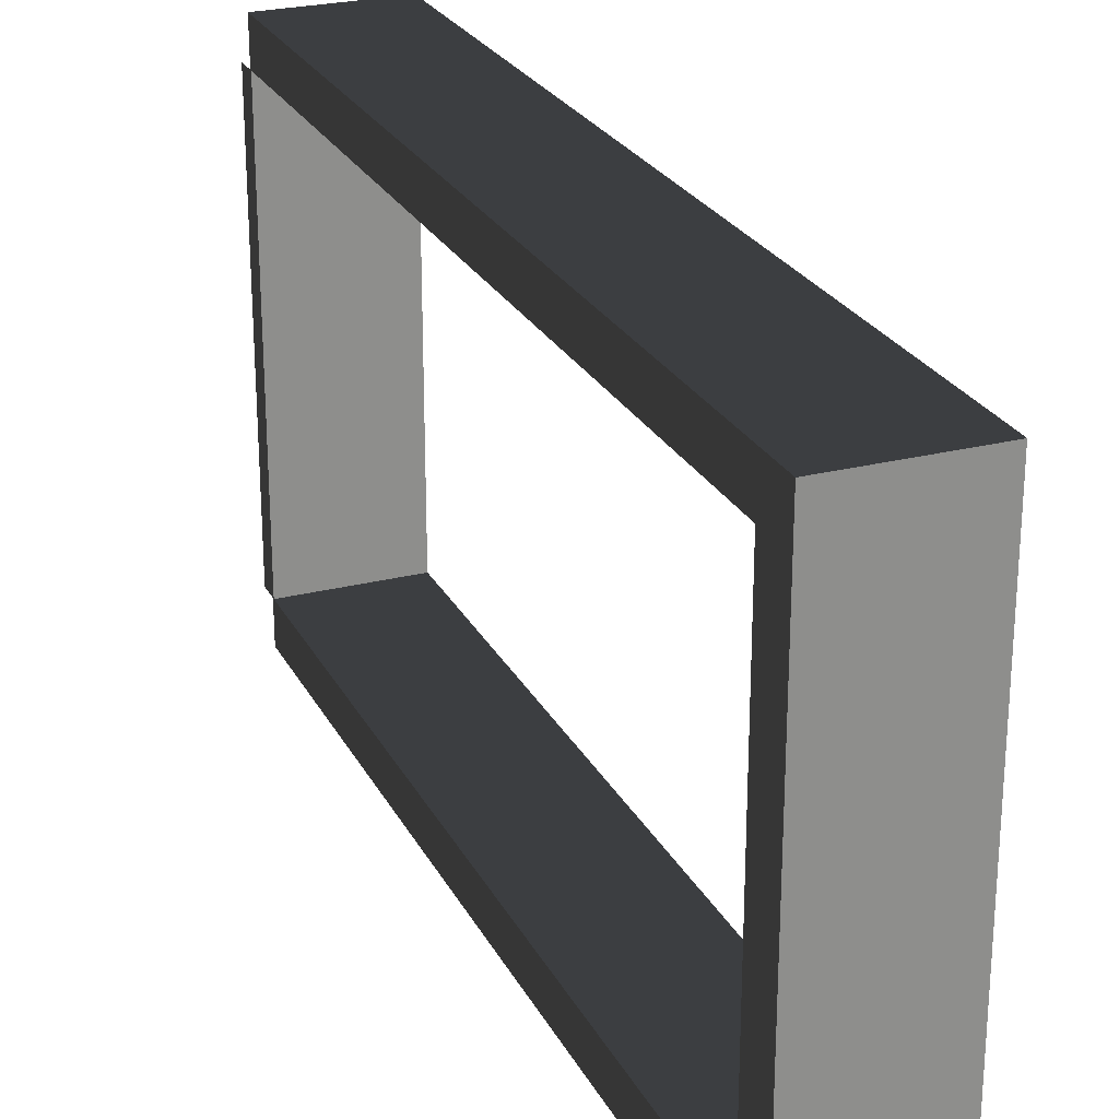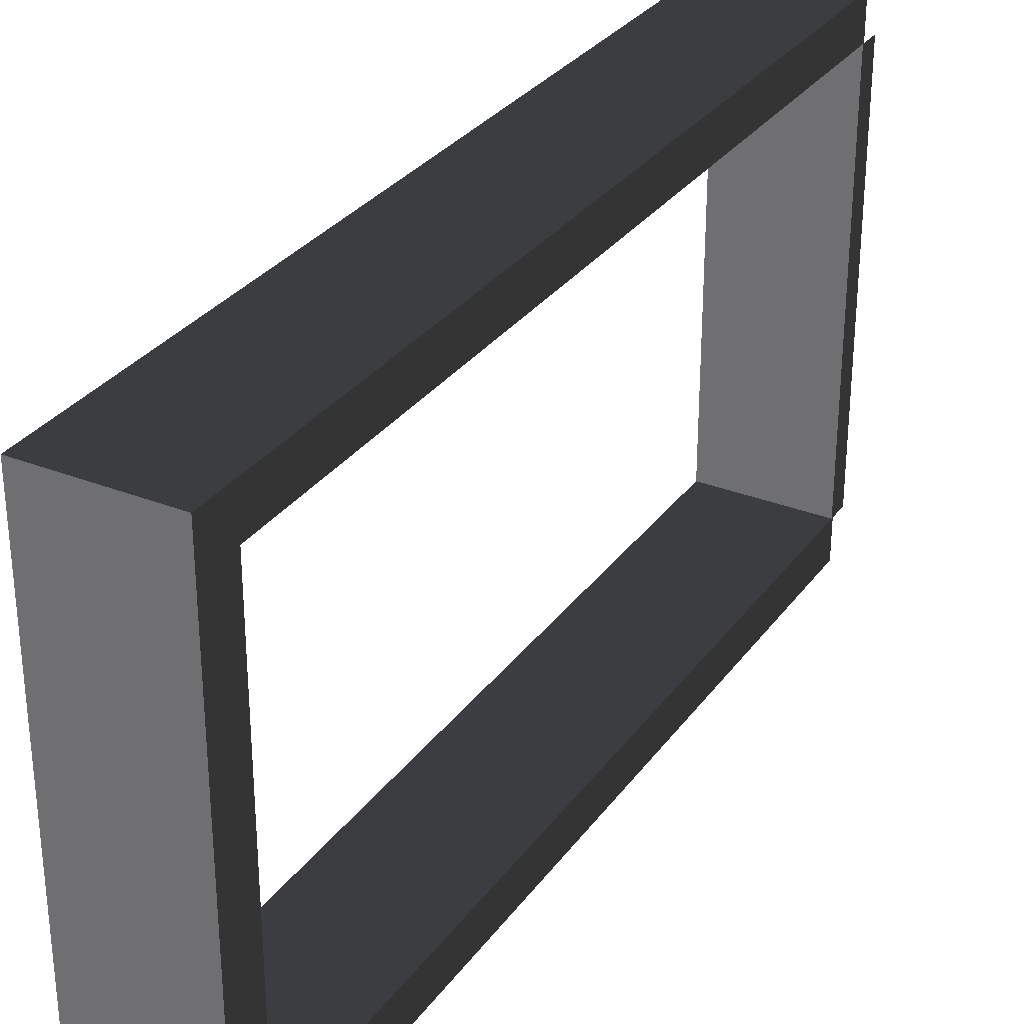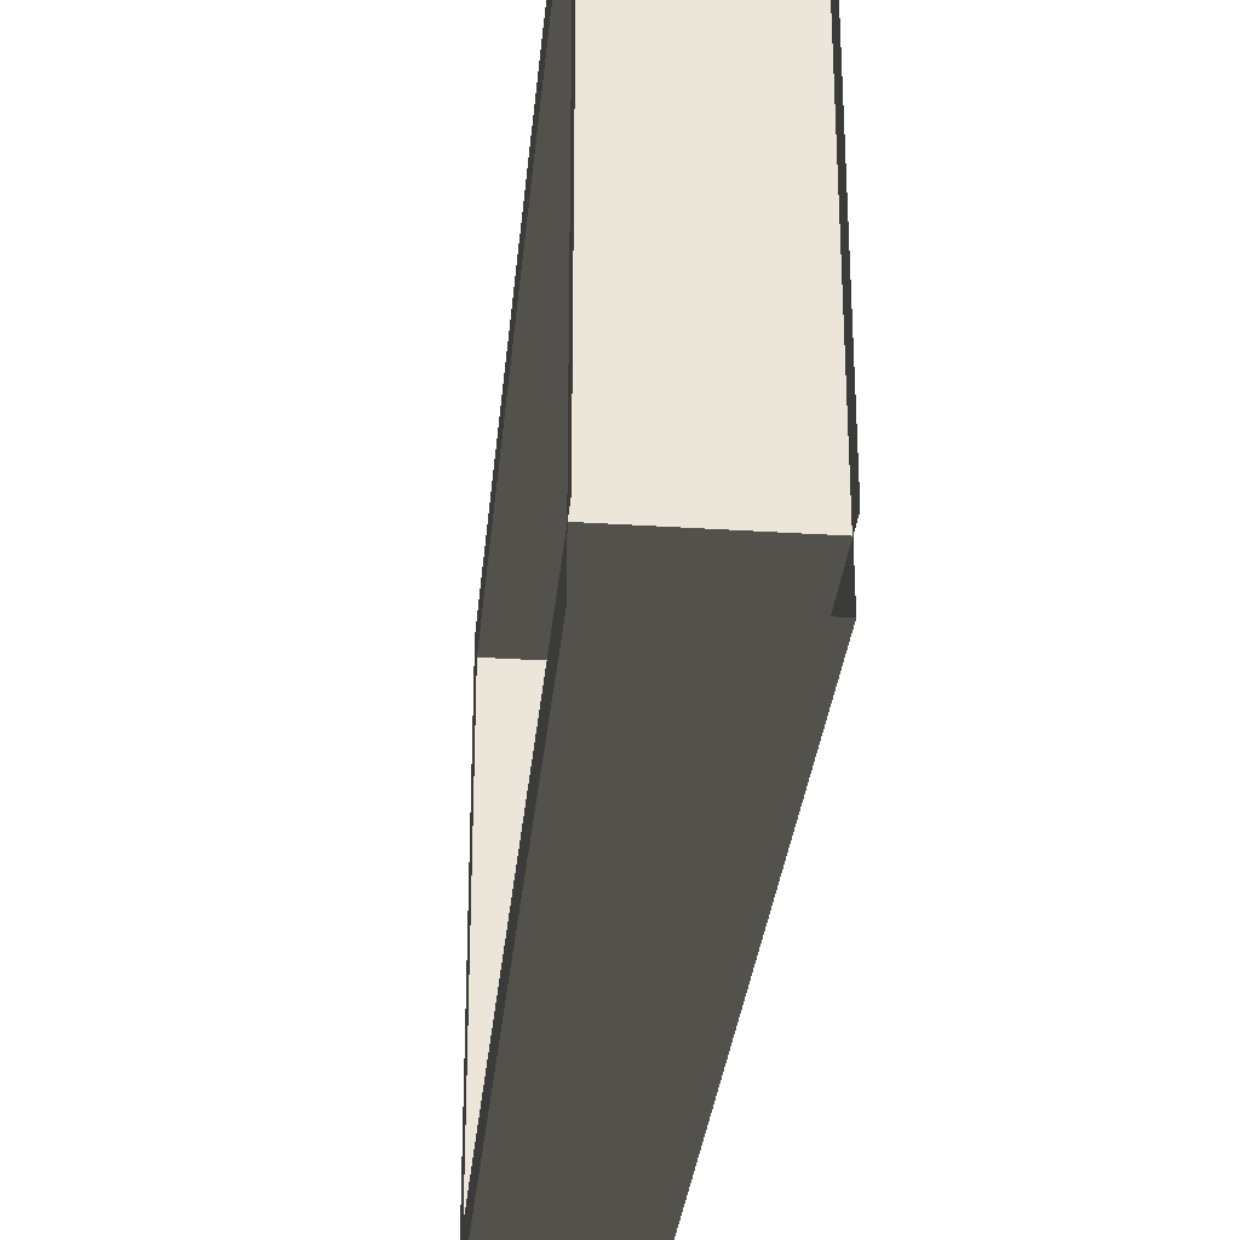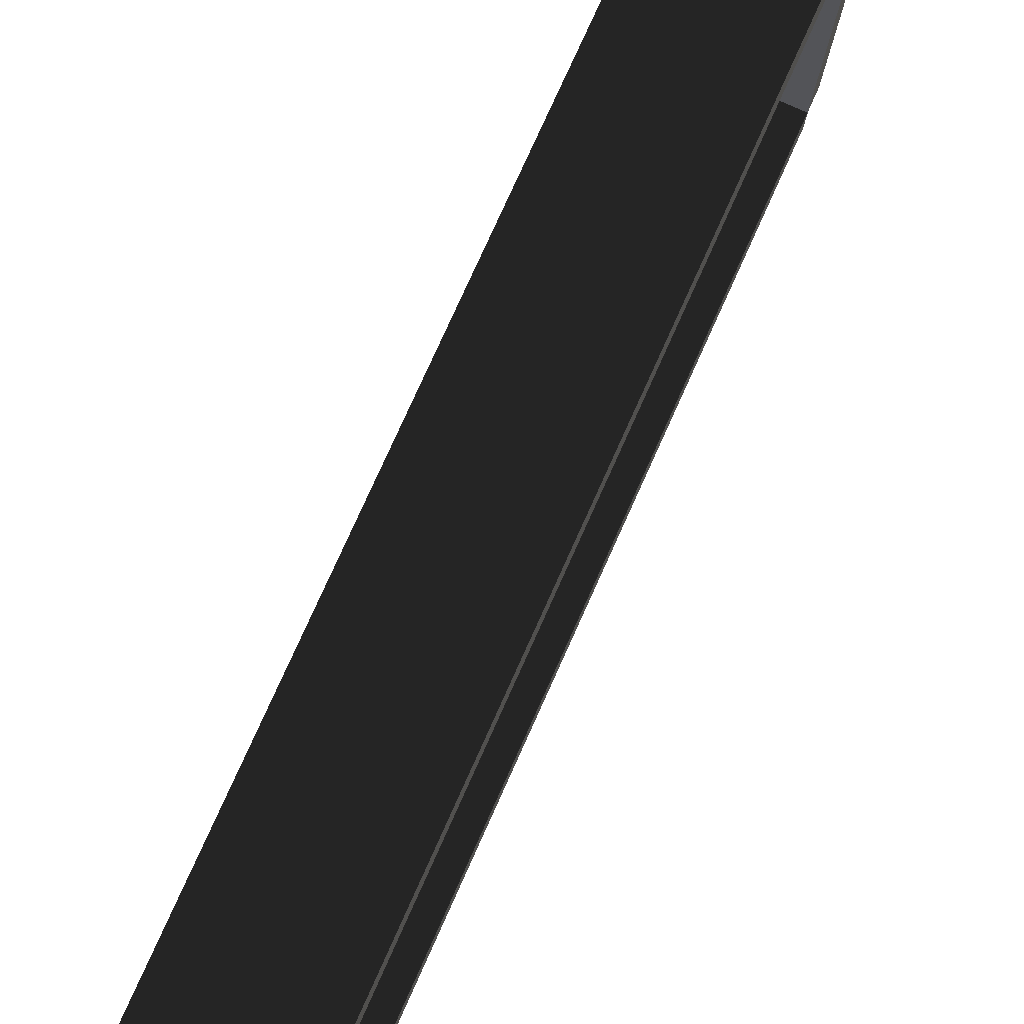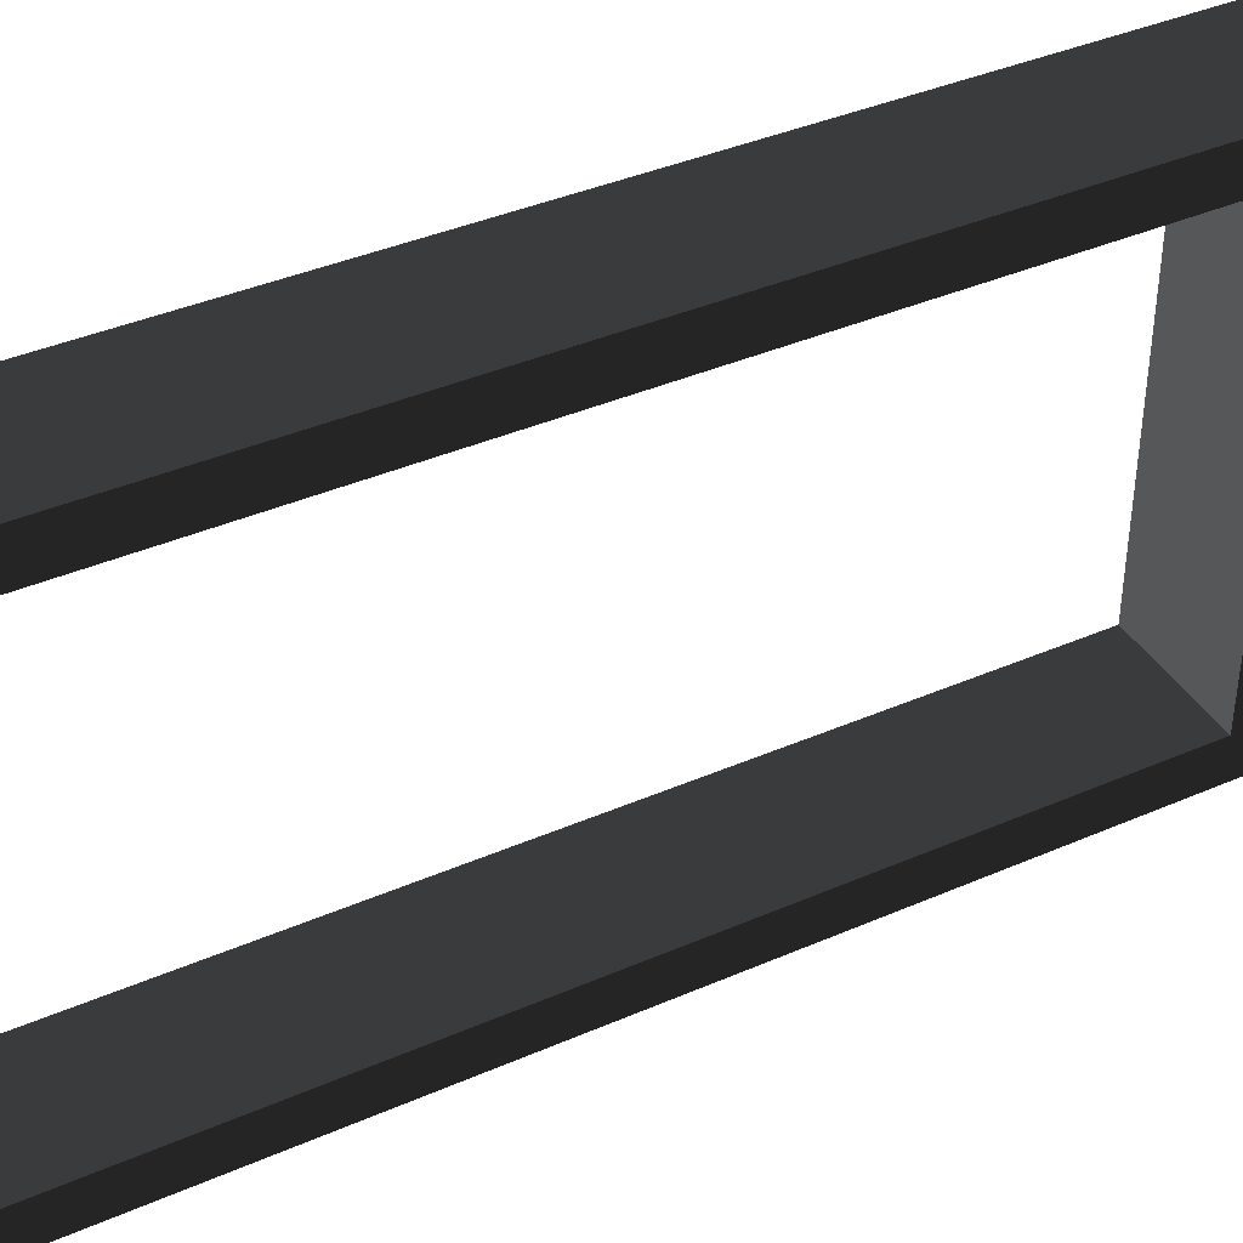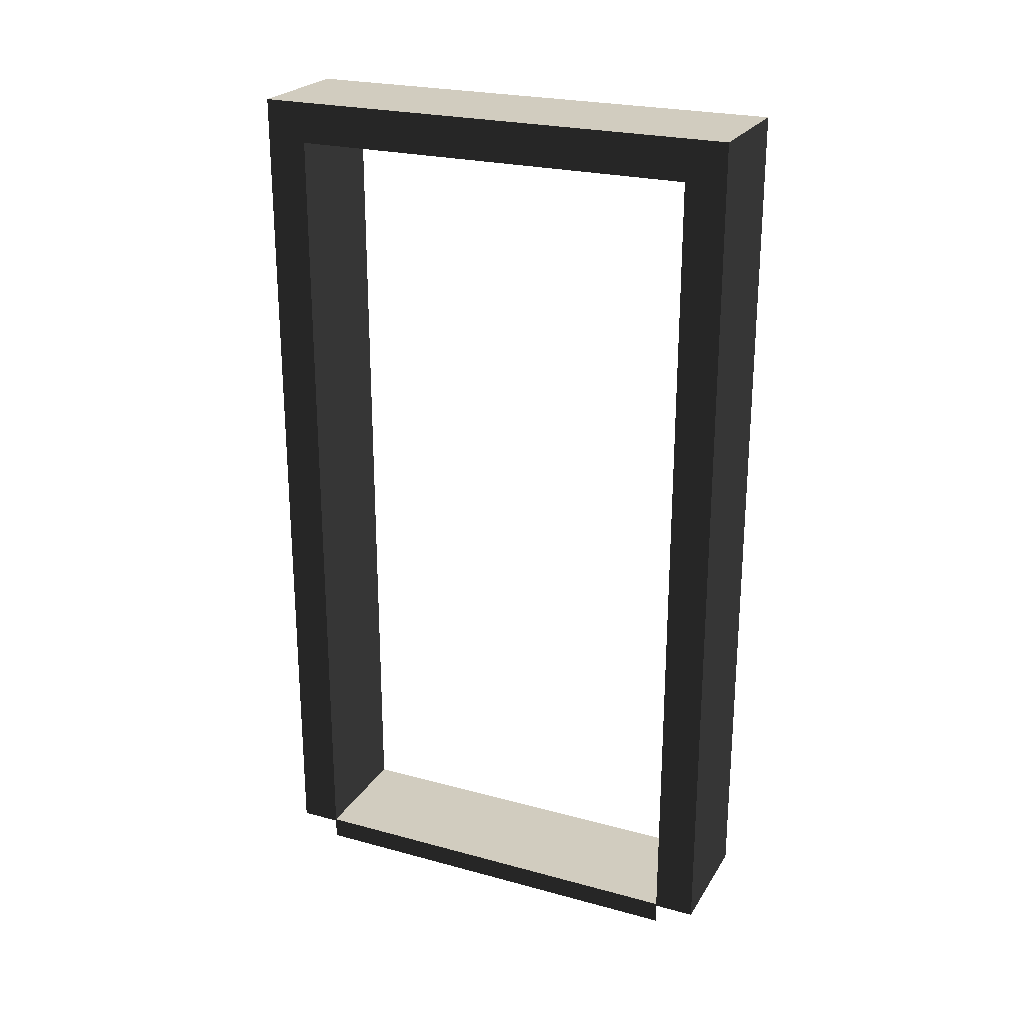
<metadata>
{"format":"obj","ext":"obj","renderer":"f3d","projection":"perspective","resolution":1024,"background":"white","views":[{"elev":25.3,"azim":157.8,"up":"+Z"},{"elev":30.8,"azim":-150.4,"up":"+Z"},{"elev":-30.9,"azim":-5.3,"up":"+Z"},{"elev":78.6,"azim":-155.7,"up":"+Z"},{"elev":39.7,"azim":61.7,"up":"+Z"},{"elev":24.0,"azim":114.3,"up":"+Y"}]}
</metadata>
<code>
v -0.25 2.15 0.6
v 0.04999 2.15 -0.6
v 0.04999 2.15 0.6
v -0.25 2.15 -0.6
v -0.25 0.05 0.6
v 0.04999 2.15 0.6
v 0.04999 0.05 0.6
v -0.25 2.15 0.6
v 0.04999 0.05 -0.6
v -0.25 2.15 -0.6
v -0.25 0.05 -0.6
v 0.04999 2.15 -0.6
v 0.04999 2.05 -0.5
v -0.25 0.05 -0.5
v -0.25 2.05 -0.5
v 0.04999 0.05 -0.5
v -0.25 2.05 -0.5
v 0.04999 2.05 0.5
v 0.04999 2.05 -0.5
v -0.25 2.05 0.5
v -0.25 2.05 0.5
v 0.04999 0.05 0.5
v 0.04999 2.05 0.5
v -0.25 0.05 0.5
v -0.25 2.05 -0.5
v -0.25 0.05 -0.6
v -0.25 2.15 -0.6
v -0.25 0.05 -0.5
v 0.04999 0.05 -0.6
v 0.04999 2.05 -0.5
v 0.04999 2.15 -0.6
v 0.04999 0.05 -0.5
v -0.25 2.05 0.5
v -0.25 0.05 0.6
v -0.25 0.05 0.5
v -0.25 2.15 0.6
v 0.04999 0.05 0.6
v 0.04999 2.05 0.5
v 0.04999 0.05 0.5
v 0.04999 2.15 0.6
v 0.04999 2.15 0.6
v 0.04999 2.05 -0.5
v 0.04999 2.05 0.5
v 0.04999 2.15 -0.6
v -0.25 2.05 -0.5
v -0.25 2.15 0.6
v -0.25 2.05 0.5
v -0.25 2.15 -0.6
v -0.25 0.055 0.5
v 0.05001 0.055 -0.5
v 0.05001 0.055 0.5
v -0.25 0.055 -0.5
v 0.05001 0.055 0.5
v 0.05001 8.208e-07 -0.5
v 0.05001 -5.018e-07 0.5
v 0.05001 0.055 -0.5
v -0.25 8.208e-07 -0.5
v -0.25 0.055 0.5
v -0.25 -5.018e-07 0.5
v -0.25 0.055 -0.5
g door04_10649_252
f 1 3 2
f 2 4 1
f 5 7 6
f 6 8 5
f 9 11 10
f 10 12 9
f 13 15 14
f 14 16 13
f 17 19 18
f 18 20 17
f 21 23 22
f 22 24 21
f 25 27 26
f 26 28 25
f 29 31 30
f 30 32 29
f 33 35 34
f 34 36 33
f 37 39 38
f 38 40 37
f 41 43 42
f 42 44 41
f 45 47 46
f 46 48 45
f 49 51 50
f 50 52 49
f 53 55 54
f 54 56 53
f 57 59 58
f 58 60 57

</code>
